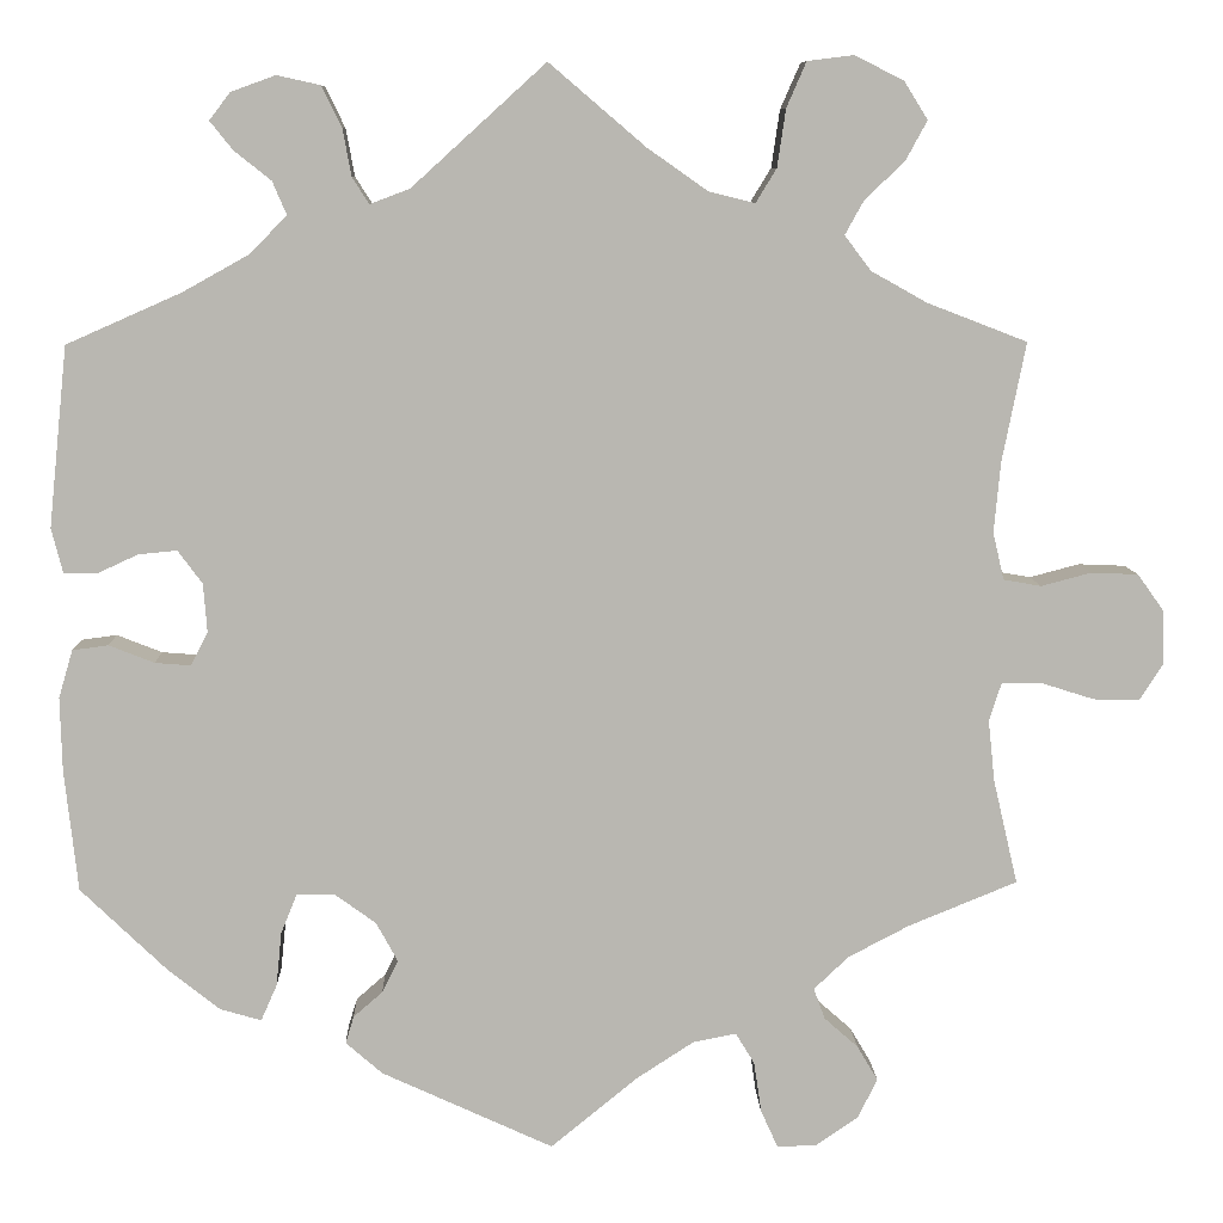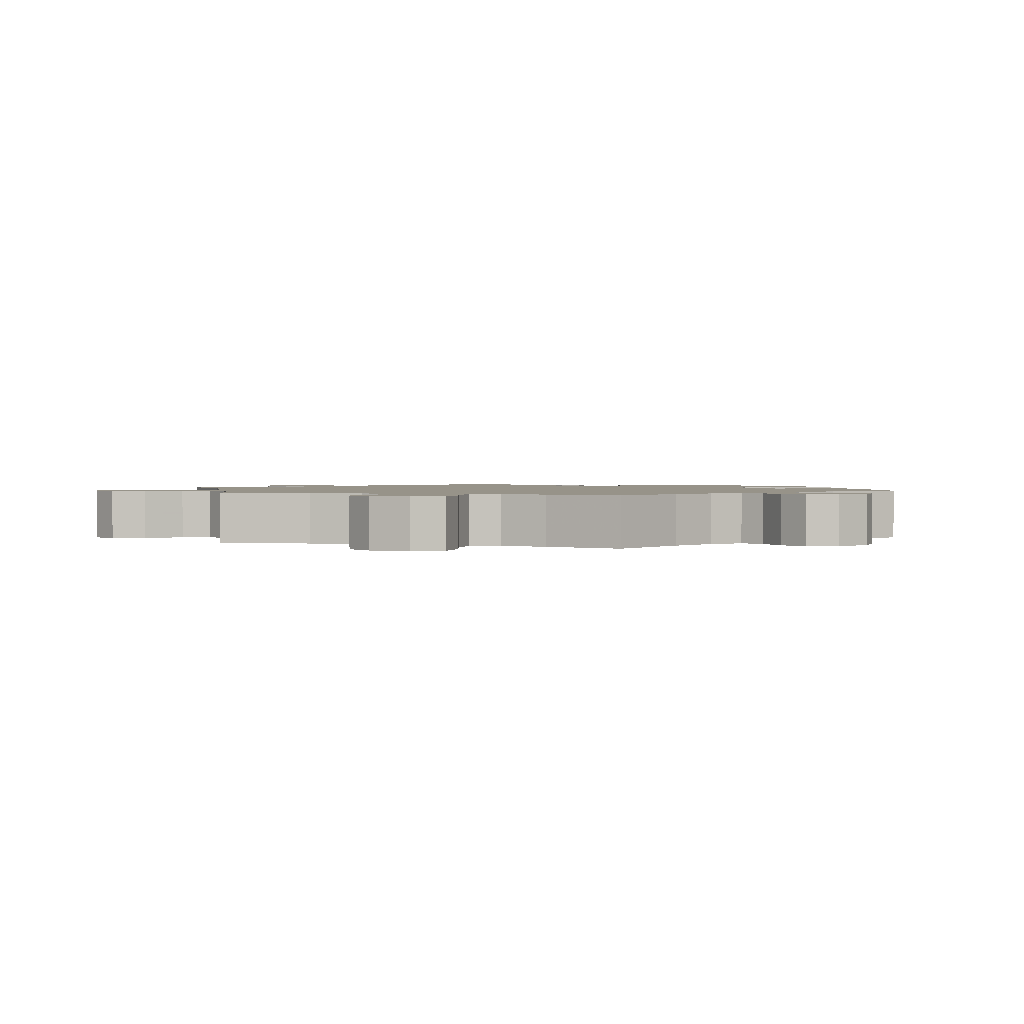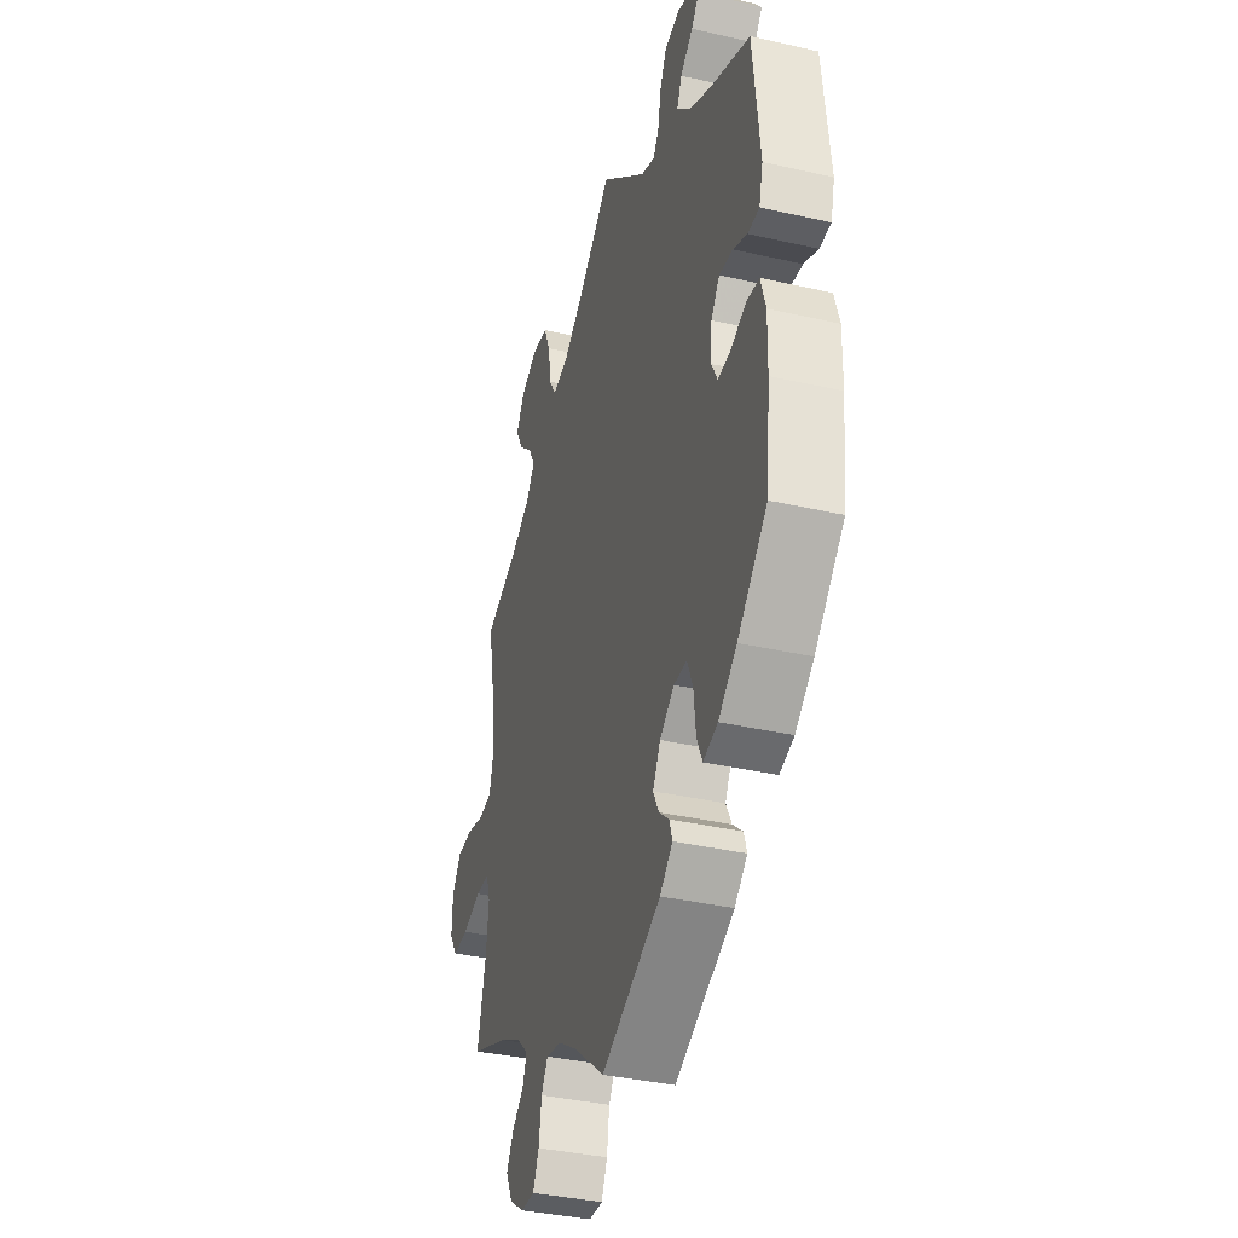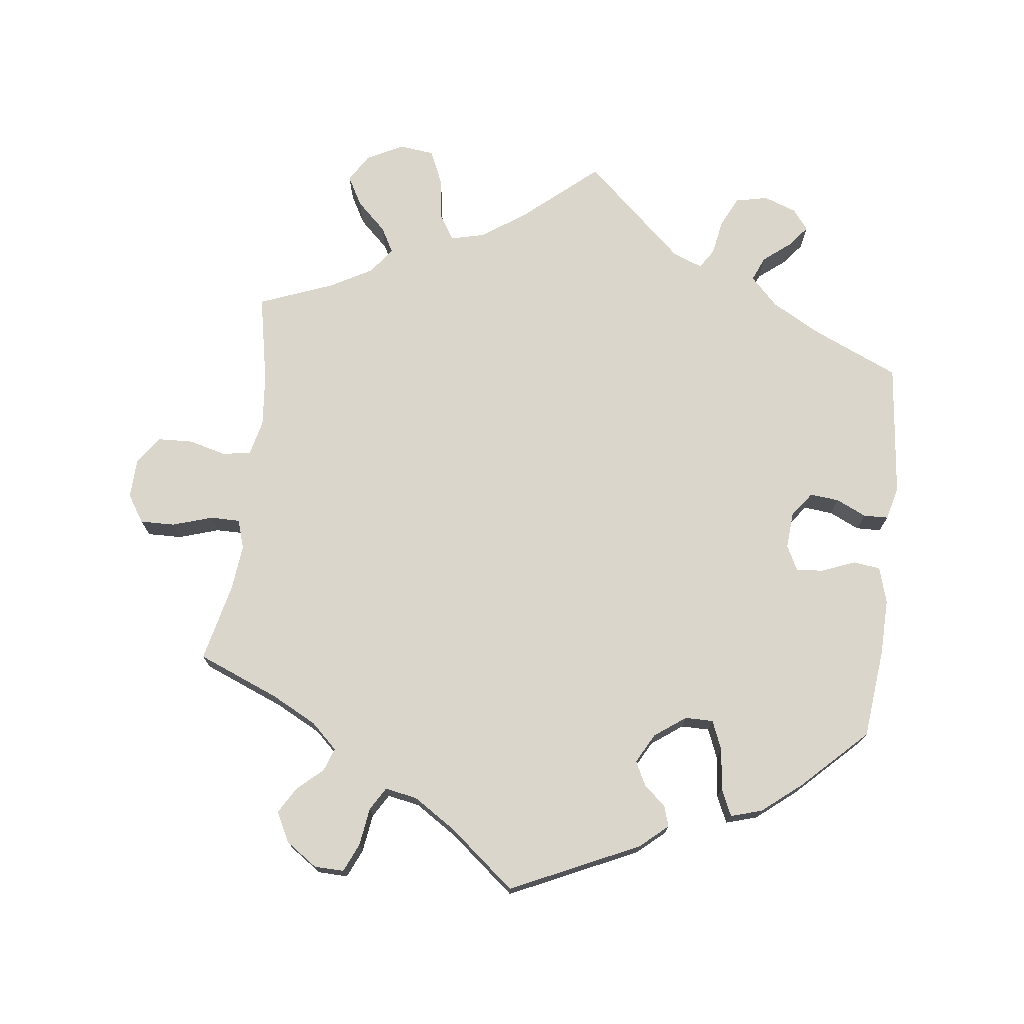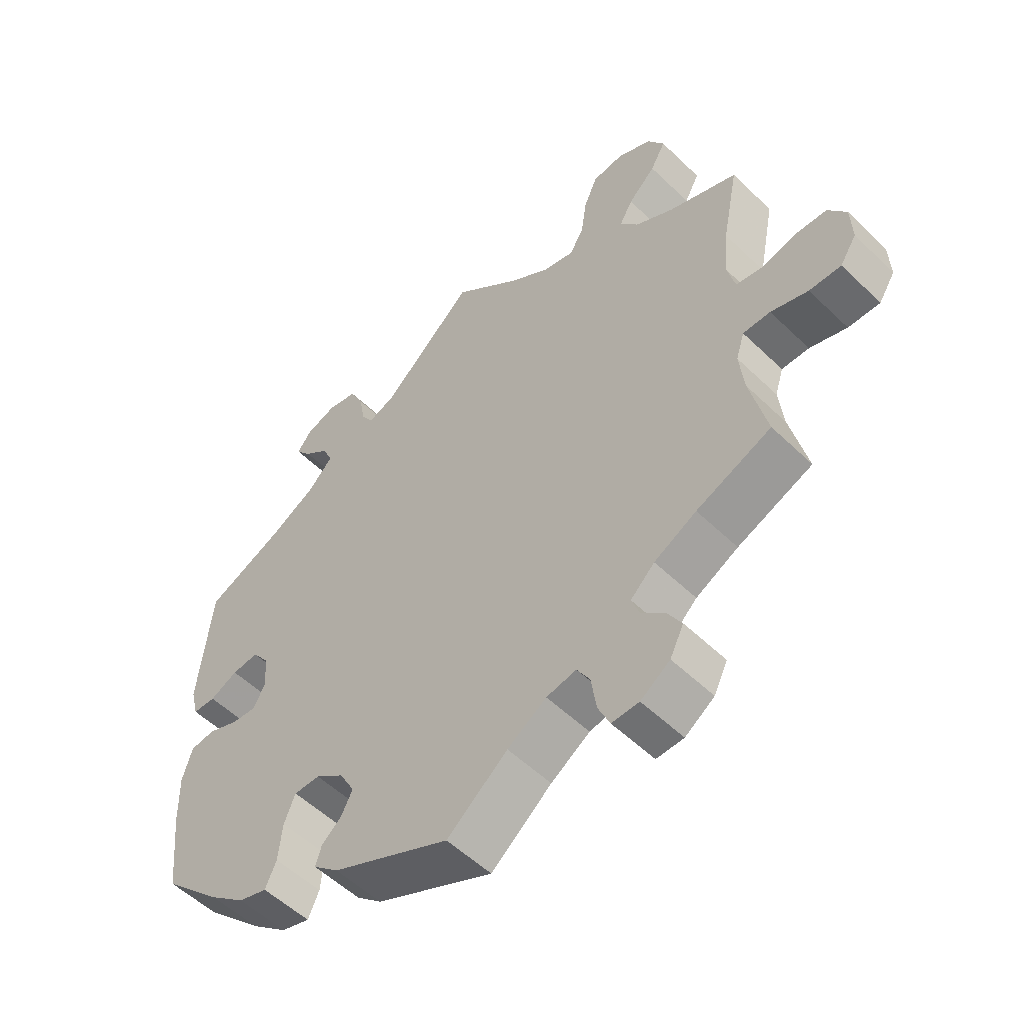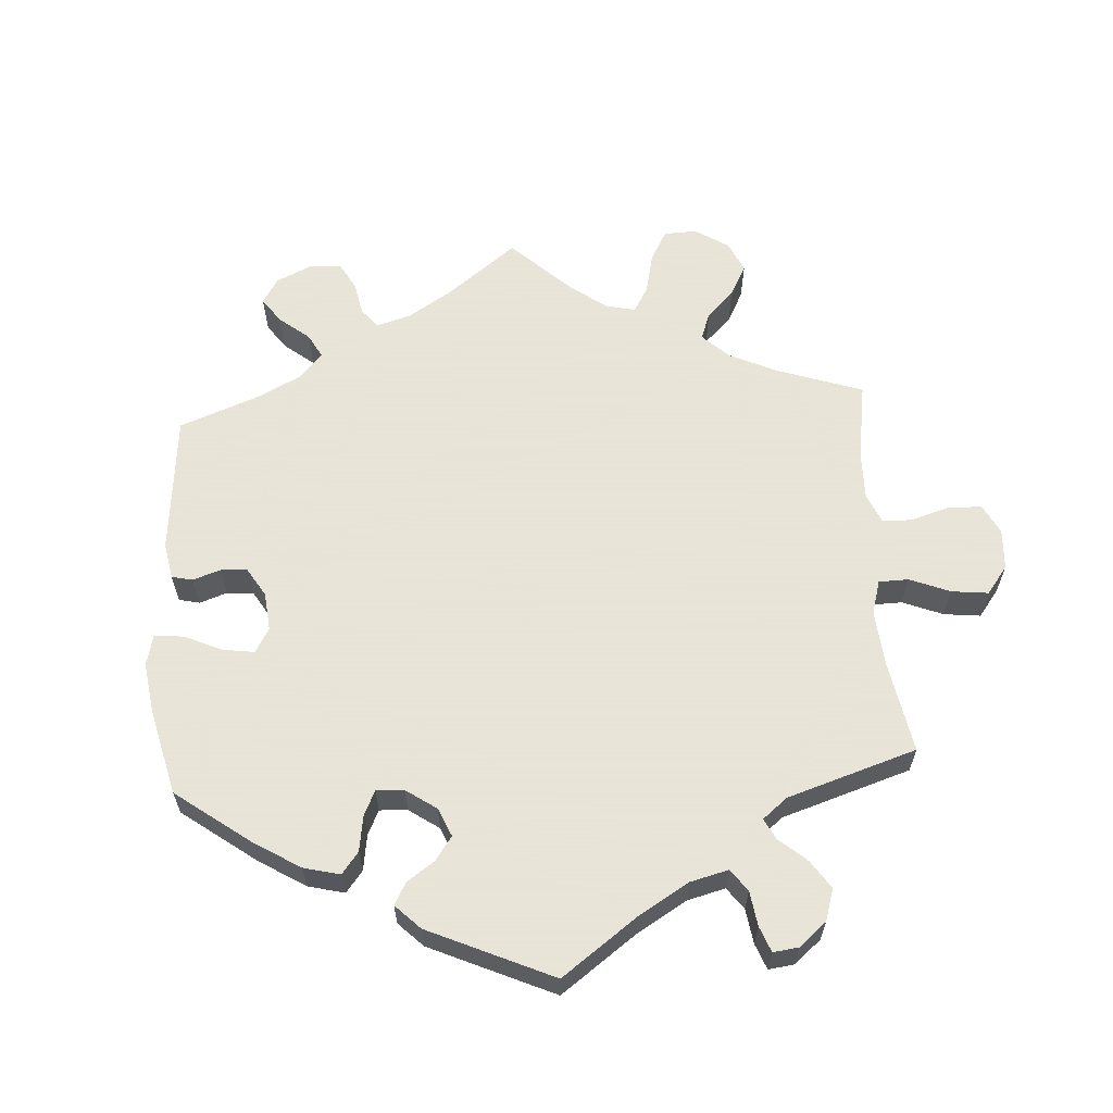
<metadata>
{"format":"obj","ext":"obj","renderer":"f3d","projection":"perspective","resolution":1024,"background":"white","views":[{"elev":8.4,"azim":-2.0,"up":"+Z"},{"elev":1.5,"azim":108.0,"up":"+Y"},{"elev":-37.0,"azim":-106.4,"up":"+Z"},{"elev":73.5,"azim":-173.2,"up":"+Y"},{"elev":-53.9,"azim":44.3,"up":"+Z"},{"elev":61.4,"azim":-63.6,"up":"+Y"}]}
</metadata>
<code>
v -0.378 0.07 0.343
v -0.308 0.07 0.382
v -0.269 0.07 0.422
v -0.284 0.07 0.457
v -0.323 0.07 0.488
v -0.347 0.07 0.518
v -0.325 0.07 0.547
v -0.278 0.07 0.564
v -0.232 0.07 0.554
v -0.211 0.07 0.511
v -0.202 0.07 0.461
v -0.184 0.07 0.433
v -0.142 0.07 0.449
v 0 0.07 0.578
v 0.102 0.07 0.491
v 0.166 0.07 0.446
v 0.215 0.07 0.434
v 0.237 0.07 0.47
v 0.246 0.07 0.531
v 0.267 0.07 0.579
v 0.316 0.07 0.585
v 0.368 0.07 0.559
v 0.393 0.07 0.519
v 0.37 0.07 0.477
v 0.328 0.07 0.437
v 0.308 0.07 0.401
v 0.336 0.07 0.364
v 0.395 0.07 0.331
v 0.501 0.07 0.29
v 0.476 0.07 0.164
v 0.469 0.07 0.089
v 0.481 0.07 0.039
v 0.521 0.07 0.032
v 0.574 0.07 0.046
v 0.624 0.07 0.044
v 0.652 0.07 0.005
v 0.654 0.07 -0.052
v 0.629 0.07 -0.091
v 0.58 0.07 -0.09
v 0.523 0.07 -0.072
v 0.481 0.07 -0.072
v 0.468 0.07 -0.113
v 0.475 0.07 -0.178
v 0.501 0.07 -0.289
v 0.386 0.07 -0.336
v 0.321 0.07 -0.37
v 0.284 0.07 -0.405
v 0.296 0.07 -0.438
v 0.332 0.07 -0.47
v 0.354 0.07 -0.507
v 0.333 0.07 -0.549
v 0.288 0.07 -0.58
v 0.246 0.07 -0.581
v 0.228 0.07 -0.541
v 0.22 0.07 -0.487
v 0.2 0.07 -0.454
v 0.154 0.07 -0.463
v 0.094 0.07 -0.502
v 0.001 0.07 -0.578
v -0.181 0.07 -0.494
v -0.22 0.07 -0.46
v -0.211 0.07 -0.431
v -0.18 0.07 -0.404
v -0.163 0.07 -0.37
v -0.186 0.07 -0.328
v -0.23 0.07 -0.296
v -0.27 0.07 -0.296
v -0.287 0.07 -0.338
v -0.293 0.07 -0.396
v -0.31 0.07 -0.434
v -0.354 0.07 -0.421
v -0.41 0.07 -0.376
v -0.5 0.07 -0.289
v -0.514 0.07 -0.16
v -0.516 0.07 -0.082
v -0.501 0.07 -0.031
v -0.463 0.07 -0.026
v -0.415 0.07 -0.045
v -0.377 0.07 -0.048
v -0.359 0.07 -0.013
v -0.363 0.07 0.039
v -0.389 0.07 0.074
v -0.43 0.07 0.07
v -0.473 0.07 0.05
v -0.508 0.07 0.051
v -0.52 0.07 0.098
v -0.5 0.07 0.289
v -0.378 0 0.343
v -0.308 0 0.382
v -0.269 0 0.422
v -0.284 0 0.457
v -0.323 0 0.488
v -0.347 0 0.518
v -0.325 0 0.547
v -0.278 0 0.564
v -0.232 0 0.554
v -0.211 0 0.511
v -0.202 0 0.461
v -0.184 0 0.433
v -0.142 0 0.449
v 0 0 0.578
v 0.102 0 0.491
v 0.166 0 0.446
v 0.215 0 0.434
v 0.237 0 0.47
v 0.246 0 0.531
v 0.267 0 0.579
v 0.316 0 0.585
v 0.368 0 0.559
v 0.393 0 0.519
v 0.37 0 0.477
v 0.328 0 0.437
v 0.308 0 0.401
v 0.336 0 0.364
v 0.395 0 0.331
v 0.501 0 0.29
v 0.476 0 0.164
v 0.469 0 0.089
v 0.481 0 0.039
v 0.521 0 0.032
v 0.574 0 0.046
v 0.624 0 0.044
v 0.652 0 0.005
v 0.654 0 -0.052
v 0.629 0 -0.091
v 0.58 0 -0.09
v 0.523 0 -0.072
v 0.481 0 -0.072
v 0.468 0 -0.113
v 0.475 0 -0.178
v 0.501 0 -0.289
v 0.386 0 -0.336
v 0.321 0 -0.37
v 0.284 0 -0.405
v 0.296 0 -0.438
v 0.332 0 -0.47
v 0.354 0 -0.507
v 0.333 0 -0.549
v 0.288 0 -0.58
v 0.246 0 -0.581
v 0.228 0 -0.541
v 0.22 0 -0.487
v 0.2 0 -0.454
v 0.154 0 -0.463
v 0.094 0 -0.502
v 0.001 0 -0.578
v -0.181 0 -0.494
v -0.22 0 -0.46
v -0.211 0 -0.431
v -0.18 0 -0.404
v -0.163 0 -0.37
v -0.186 0 -0.328
v -0.23 0 -0.296
v -0.27 0 -0.296
v -0.287 0 -0.338
v -0.293 0 -0.396
v -0.31 0 -0.434
v -0.354 0 -0.421
v -0.41 0 -0.376
v -0.5 0 -0.289
v -0.514 0 -0.16
v -0.516 0 -0.082
v -0.501 0 -0.031
v -0.463 0 -0.026
v -0.415 0 -0.045
v -0.377 0 -0.048
v -0.359 0 -0.013
v -0.363 0 0.039
v -0.389 0 0.074
v -0.43 0 0.07
v -0.473 0 0.05
v -0.508 0 0.051
v -0.52 0 0.098
v -0.5 0 0.289
f 86 87 1
f 83 84 85 86
f 82 83 86 1
f 81 82 1 2
f 80 81 2 3
f 75 76 77 78
f 75 78 79
f 74 75 79
f 73 74 79
f 72 73 79 80
f 68 69 70 71
f 67 68 71 72
f 60 61 62 63
f 58 59 60 63
f 57 58 63 64
f 56 57 64 65
f 52 53 54 55
f 52 55 56
f 51 52 56
f 48 49 50 51
f 47 48 51 56
f 46 47 56 65
f 43 44 45
f 42 43 45 46
f 41 42 46 65
f 37 38 39 40
f 37 40 41
f 36 37 41
f 33 34 35 36
f 32 33 36 41
f 31 32 41 65
f 28 29 30
f 27 28 30 31
f 26 27 31 65
f 22 23 24 25
f 18 19 20 21
f 17 18 21 22
f 13 14 15
f 12 13 15 16
f 8 9 10 11
f 8 11 12
f 7 8 12
f 4 5 6 7
f 4 7 12
f 3 4 12
f 67 72 80 3
f 25 26 65 66
f 17 22 25 66
f 16 17 66 67
f 3 12 16 67
f 88 174 173
f 173 172 171 170
f 88 173 170 169
f 89 88 169 168
f 90 89 168 167
f 165 164 163 162
f 166 165 162
f 166 162 161
f 166 161 160
f 167 166 160 159
f 158 157 156 155
f 159 158 155 154
f 150 149 148 147
f 150 147 146 145
f 151 150 145 144
f 152 151 144 143
f 142 141 140 139
f 143 142 139
f 143 139 138
f 138 137 136 135
f 143 138 135 134
f 152 143 134 133
f 132 131 130
f 133 132 130 129
f 152 133 129 128
f 127 126 125 124
f 128 127 124
f 128 124 123
f 123 122 121 120
f 128 123 120 119
f 152 128 119 118
f 117 116 115
f 118 117 115 114
f 152 118 114 113
f 112 111 110 109
f 108 107 106 105
f 109 108 105 104
f 102 101 100
f 103 102 100 99
f 98 97 96 95
f 99 98 95
f 99 95 94
f 94 93 92 91
f 99 94 91
f 99 91 90
f 90 167 159 154
f 153 152 113 112
f 153 112 109 104
f 154 153 104 103
f 154 103 99 90
f 1 88 89 2
f 2 89 90 3
f 3 90 91 4
f 4 91 92 5
f 5 92 93 6
f 6 93 94 7
f 7 94 95 8
f 8 95 96 9
f 9 96 97 10
f 10 97 98 11
f 11 98 99 12
f 12 99 100 13
f 13 100 101 14
f 14 101 102 15
f 15 102 103 16
f 16 103 104 17
f 17 104 105 18
f 18 105 106 19
f 19 106 107 20
f 20 107 108 21
f 21 108 109 22
f 22 109 110 23
f 23 110 111 24
f 24 111 112 25
f 25 112 113 26
f 26 113 114 27
f 27 114 115 28
f 28 115 116 29
f 29 116 117 30
f 30 117 118 31
f 31 118 119 32
f 32 119 120 33
f 33 120 121 34
f 34 121 122 35
f 35 122 123 36
f 36 123 124 37
f 37 124 125 38
f 38 125 126 39
f 39 126 127 40
f 40 127 128 41
f 41 128 129 42
f 42 129 130 43
f 43 130 131 44
f 44 131 132 45
f 45 132 133 46
f 46 133 134 47
f 47 134 135 48
f 48 135 136 49
f 49 136 137 50
f 50 137 138 51
f 51 138 139 52
f 52 139 140 53
f 53 140 141 54
f 54 141 142 55
f 55 142 143 56
f 56 143 144 57
f 57 144 145 58
f 58 145 146 59
f 59 146 147 60
f 60 147 148 61
f 61 148 149 62
f 62 149 150 63
f 63 150 151 64
f 64 151 152 65
f 65 152 153 66
f 66 153 154 67
f 67 154 155 68
f 68 155 156 69
f 69 156 157 70
f 70 157 158 71
f 71 158 159 72
f 72 159 160 73
f 73 160 161 74
f 74 161 162 75
f 75 162 163 76
f 76 163 164 77
f 77 164 165 78
f 78 165 166 79
f 79 166 167 80
f 80 167 168 81
f 81 168 169 82
f 82 169 170 83
f 83 170 171 84
f 84 171 172 85
f 85 172 173 86
f 86 173 174 87
f 87 174 88 1

</code>
